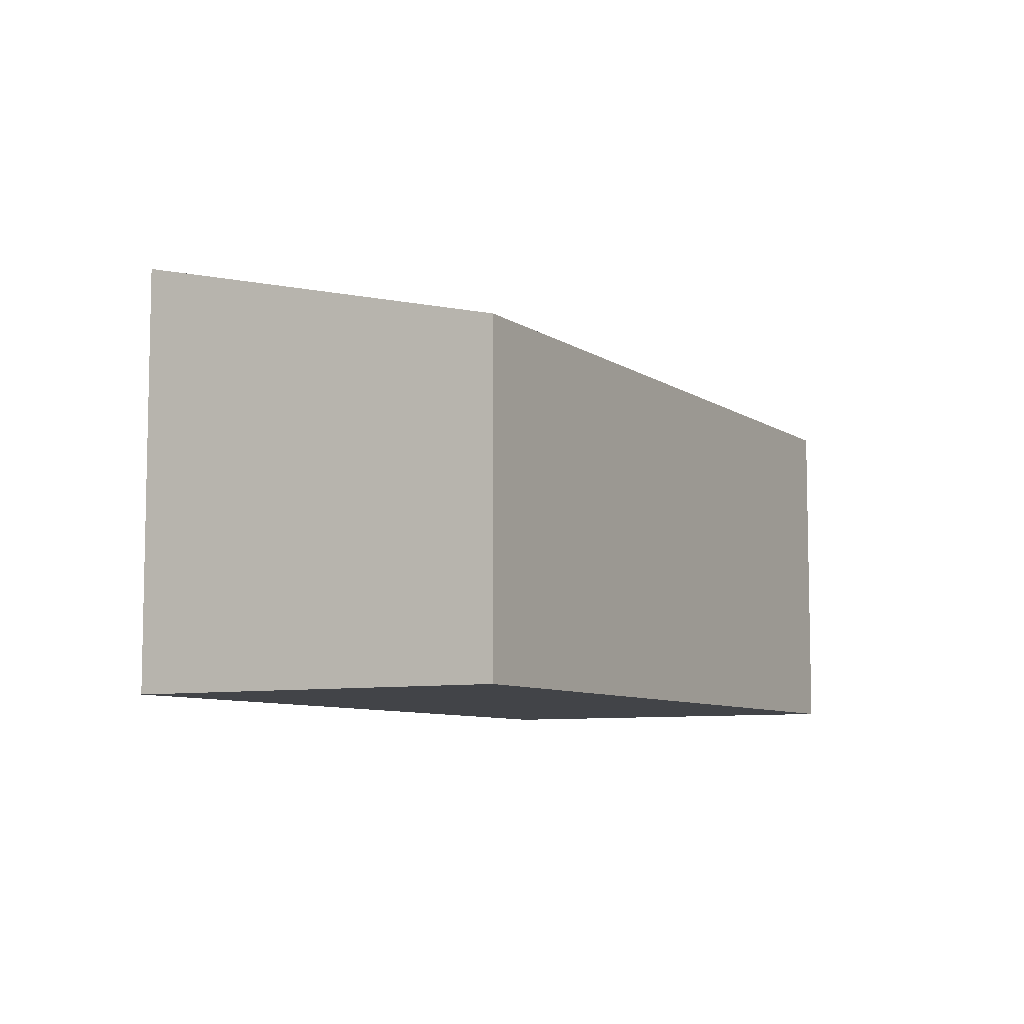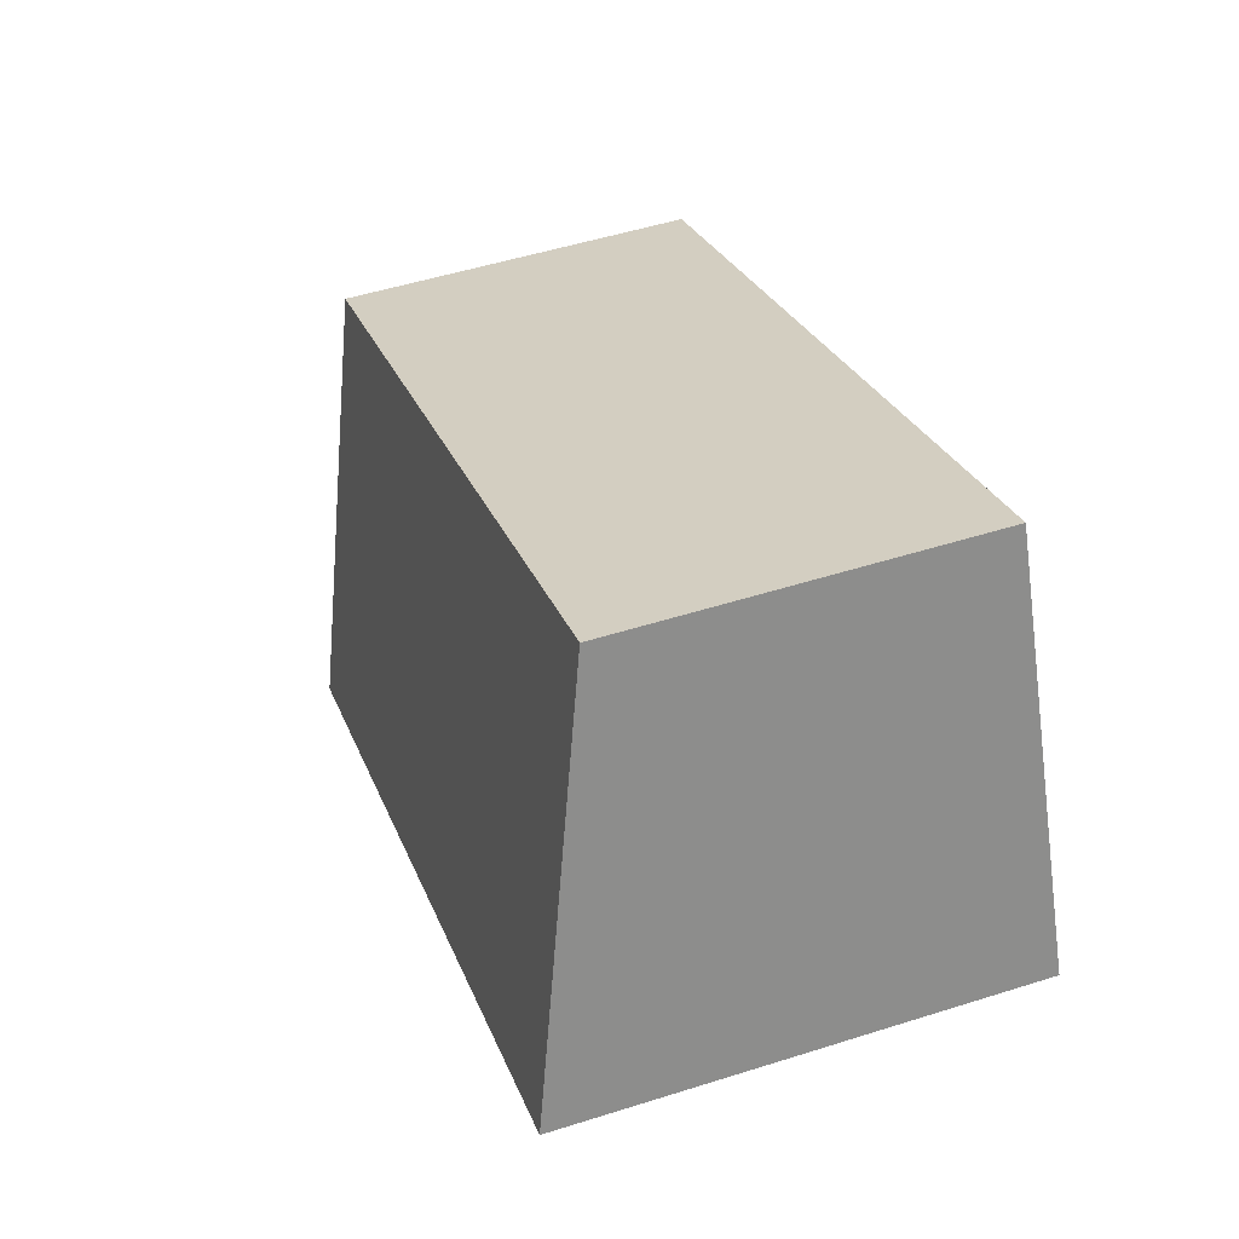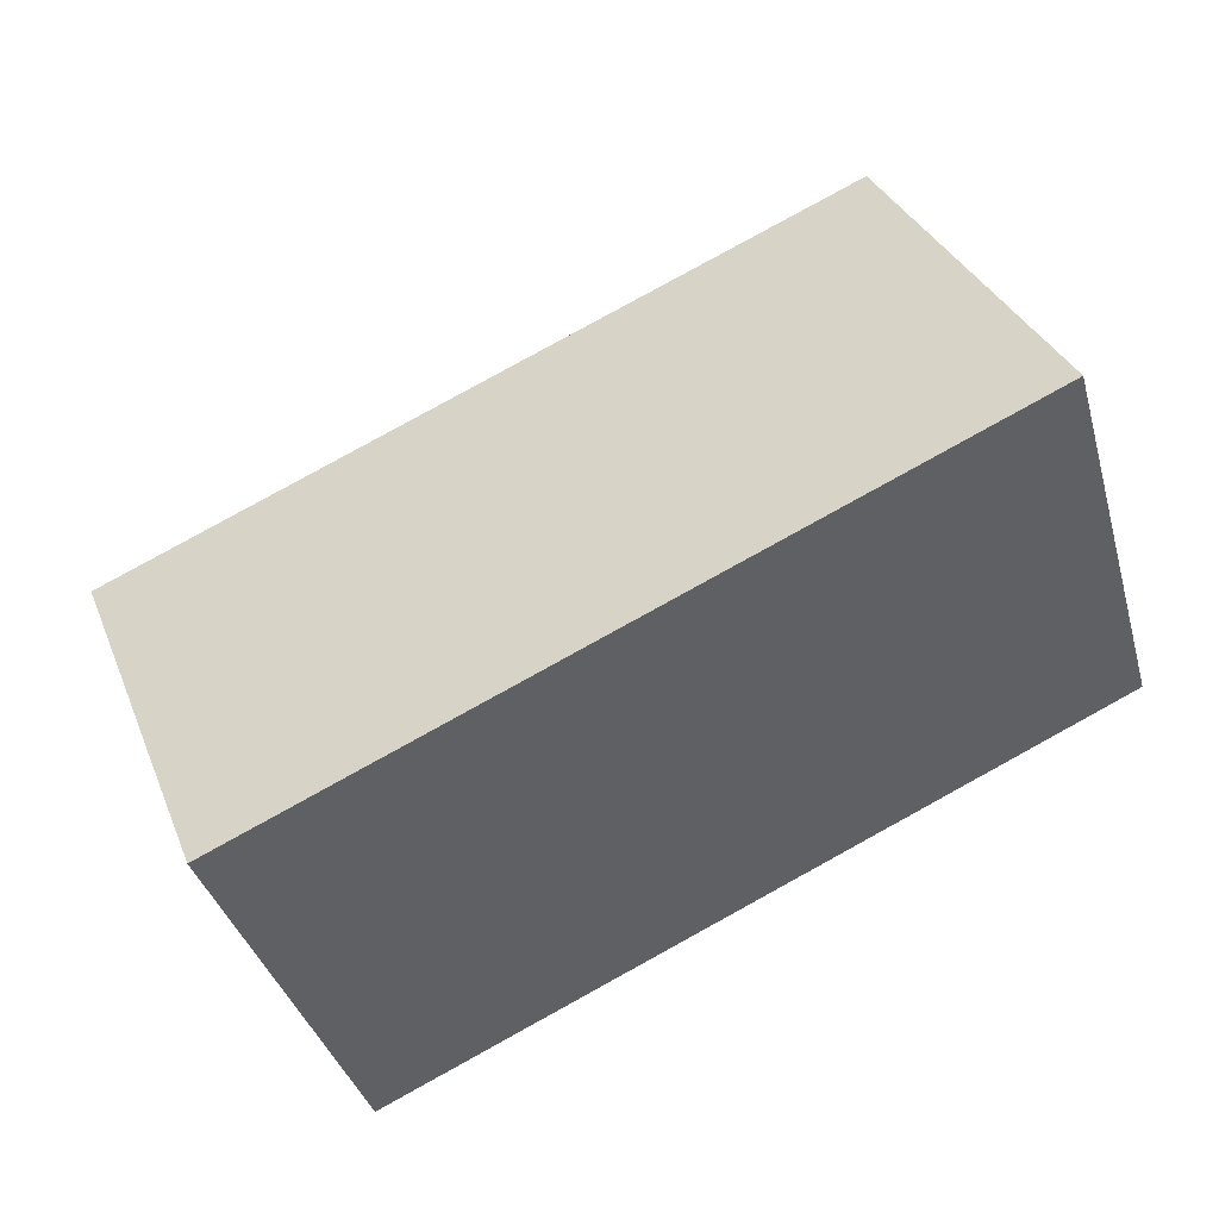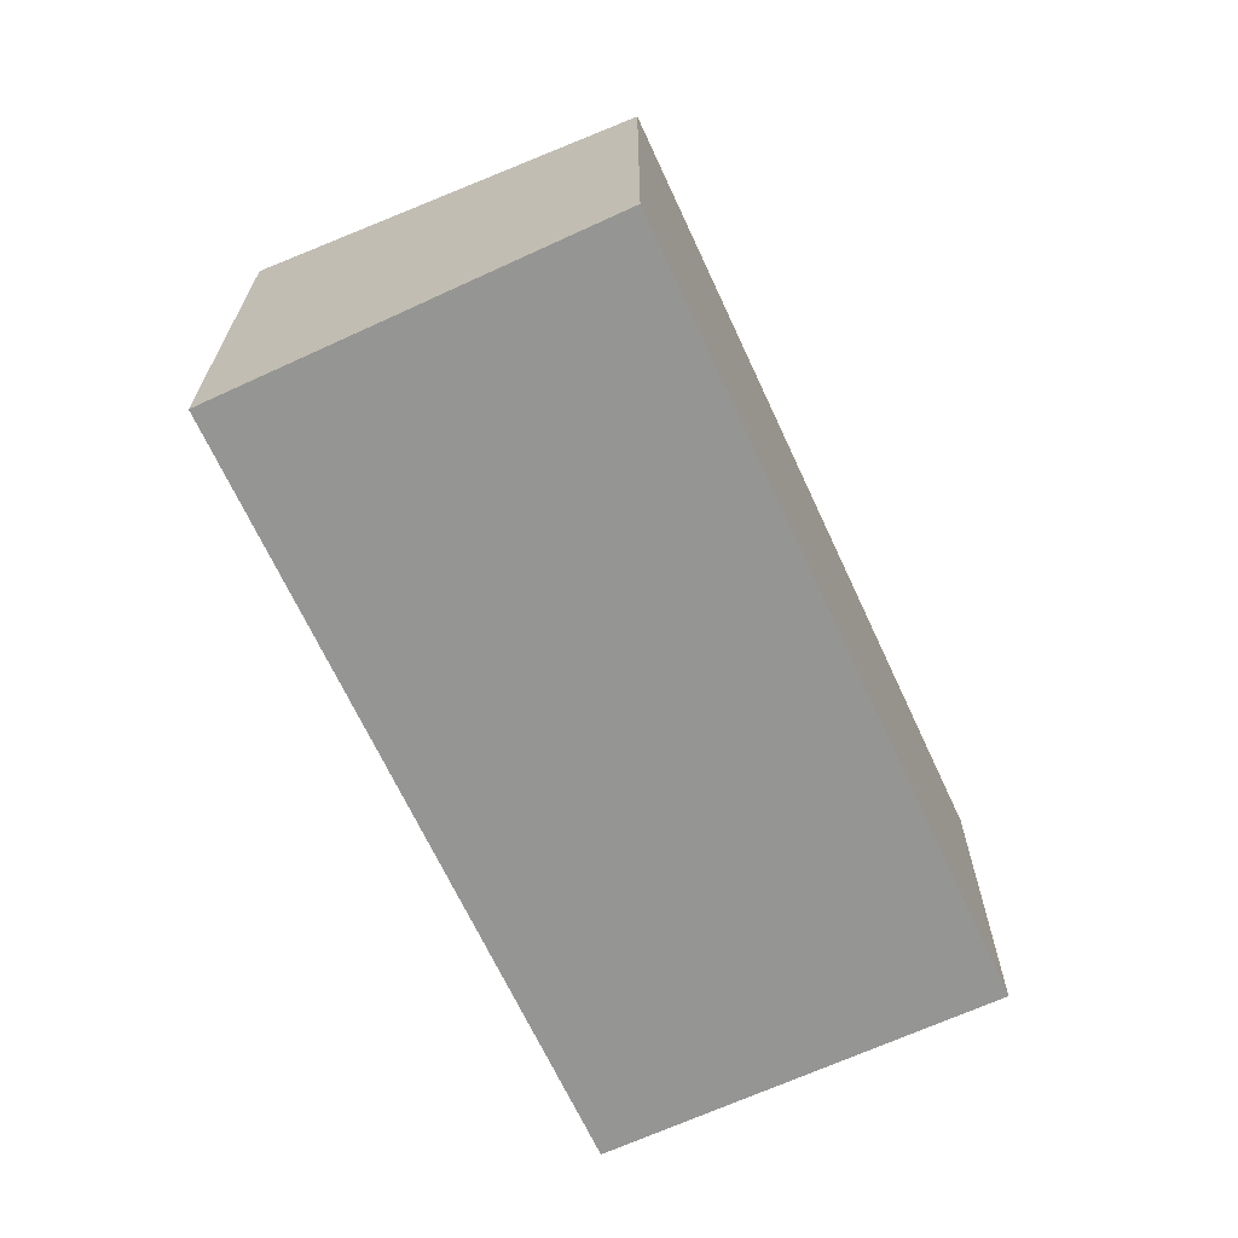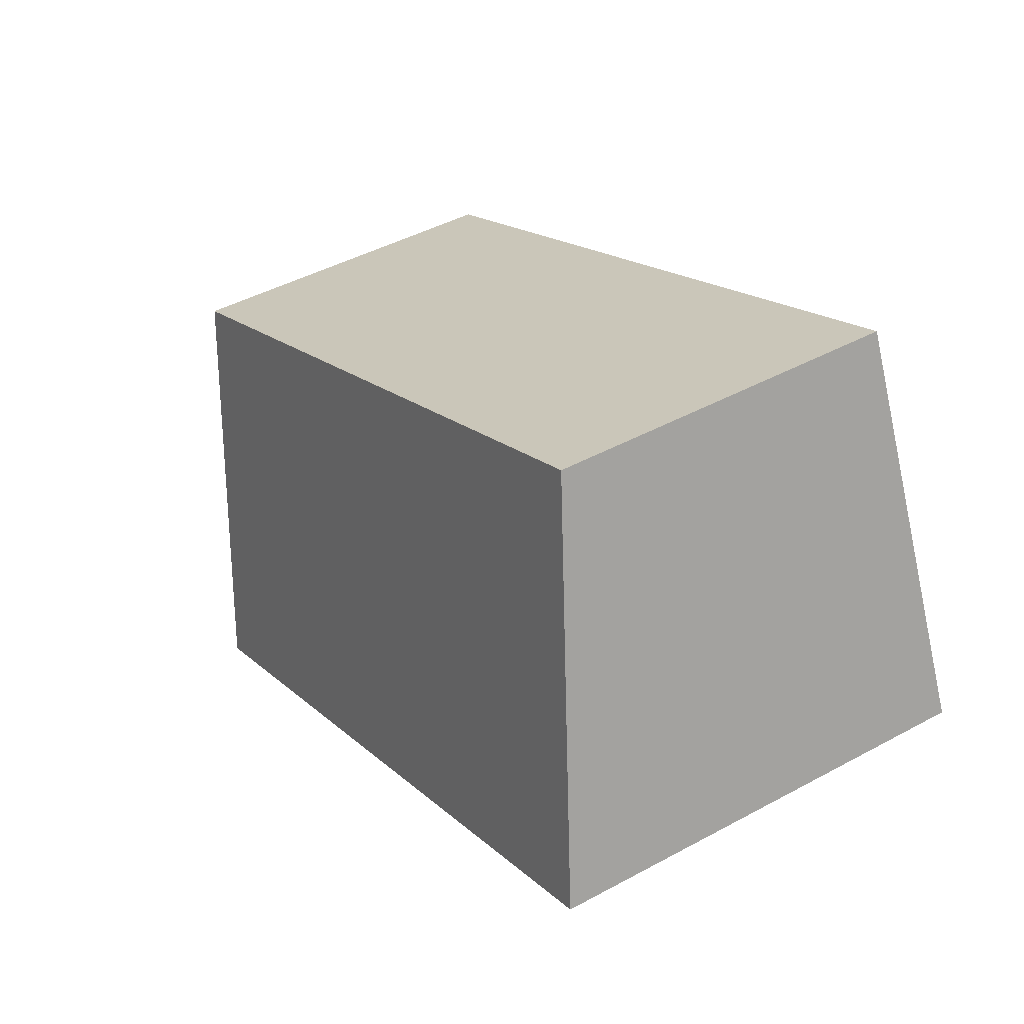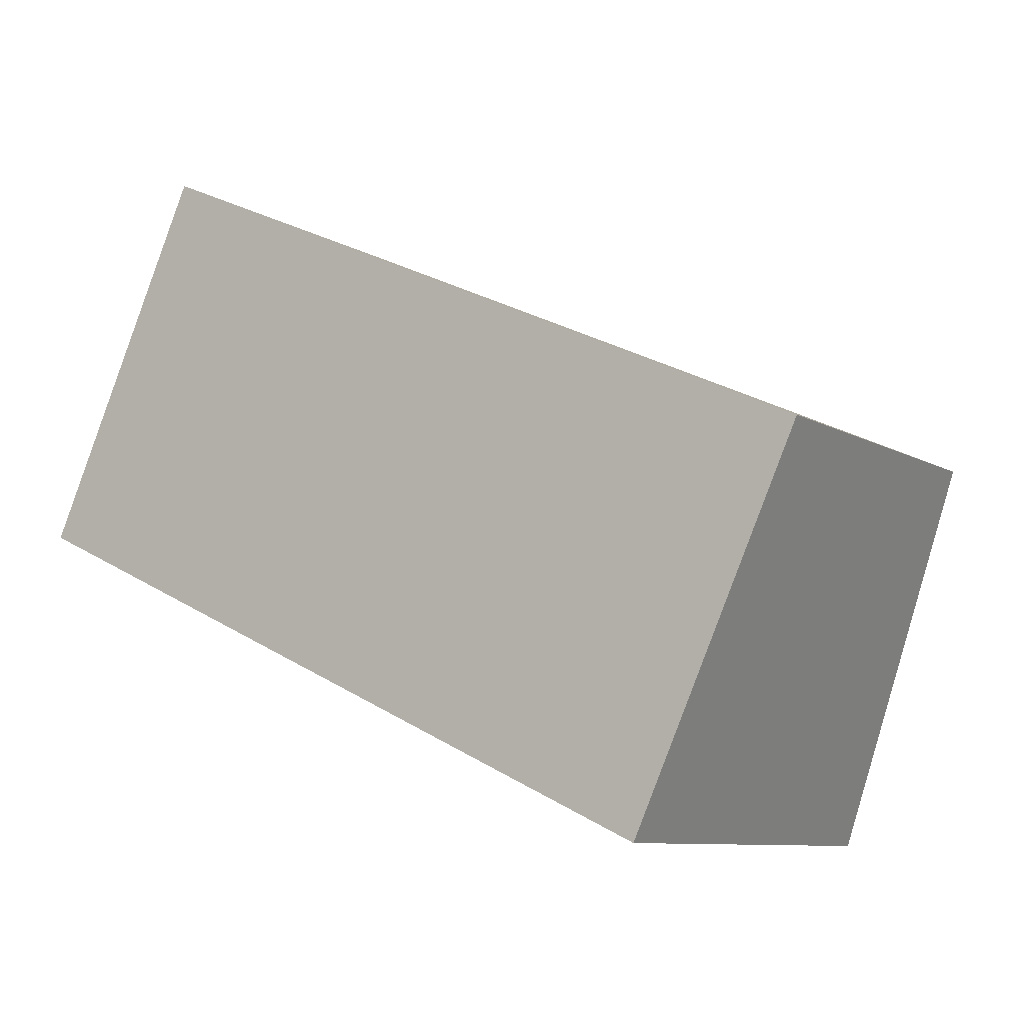
<metadata>
{"format":"obj","ext":"obj","renderer":"f3d","projection":"perspective","resolution":1024,"background":"white","views":[{"elev":-7.8,"azim":-36.1,"up":"+Y"},{"elev":51.2,"azim":-109.0,"up":"+Z"},{"elev":-37.2,"azim":-164.8,"up":"+Z"},{"elev":-67.3,"azim":-40.5,"up":"+Y"},{"elev":44.9,"azim":-122.2,"up":"+Z"},{"elev":-9.0,"azim":34.0,"up":"+Z"}]}
</metadata>
<code>
v  5.396 3.258 -2.482
v  1.262 2.561 2.743
v  6.658 2.561 0.261
v  0 3.258 1.995e-16
v  5.396 1.52e-16 -2.482
v  6.658 -1.598e-17 0.261
v  0 0 0
v  1.262 -1.68e-16 2.743
g defaultobject
f 1 2 3
f 2 1 4
f 3 5 1
f 5 3 6
f 5 4 1
f 4 5 7
f 7 2 4
f 2 7 8
f 8 3 2
f 3 8 6
f 8 5 6
f 5 8 7

</code>
